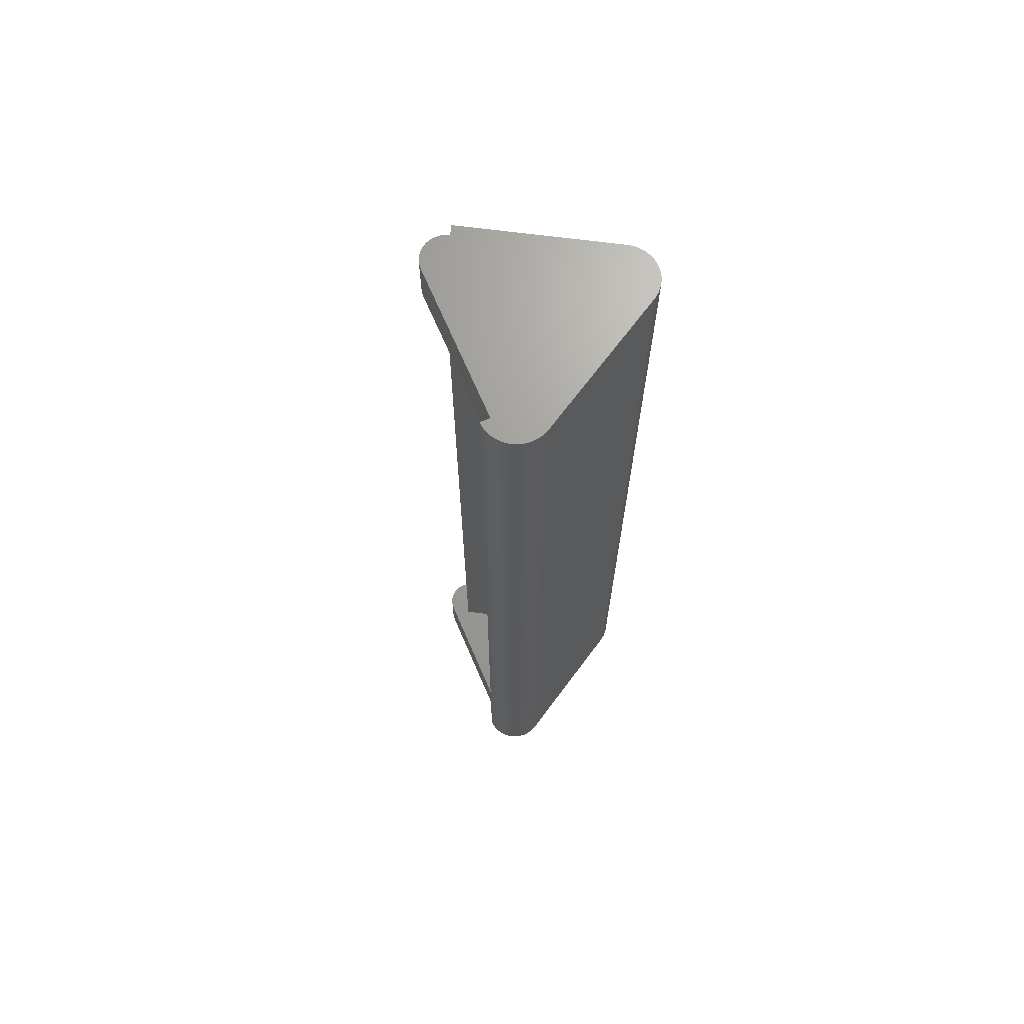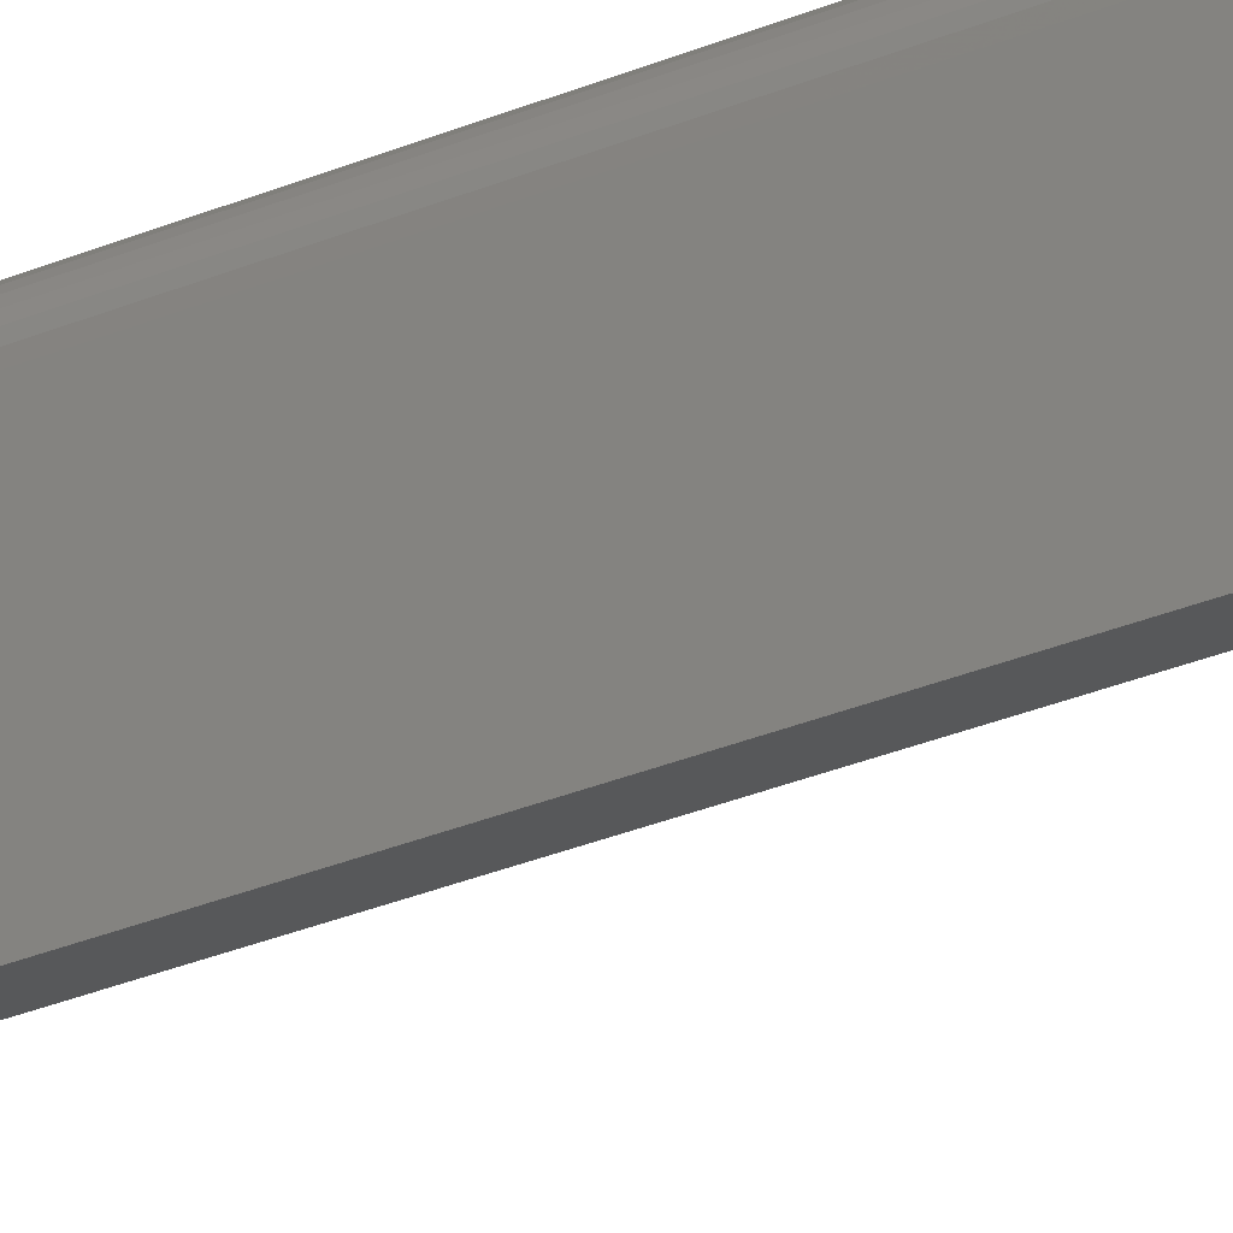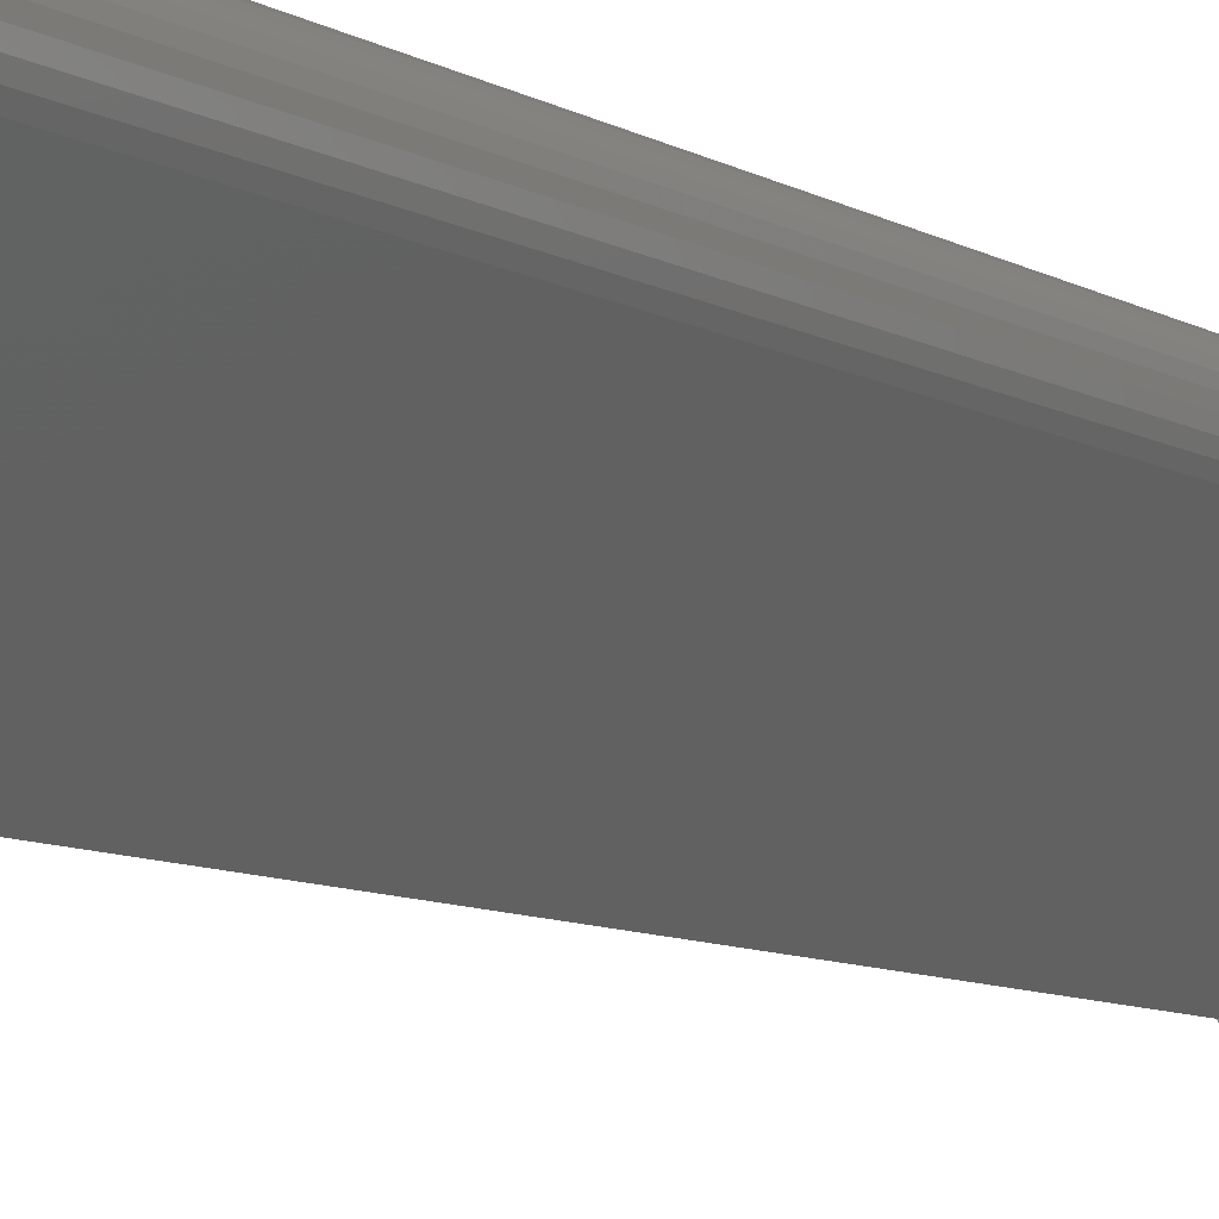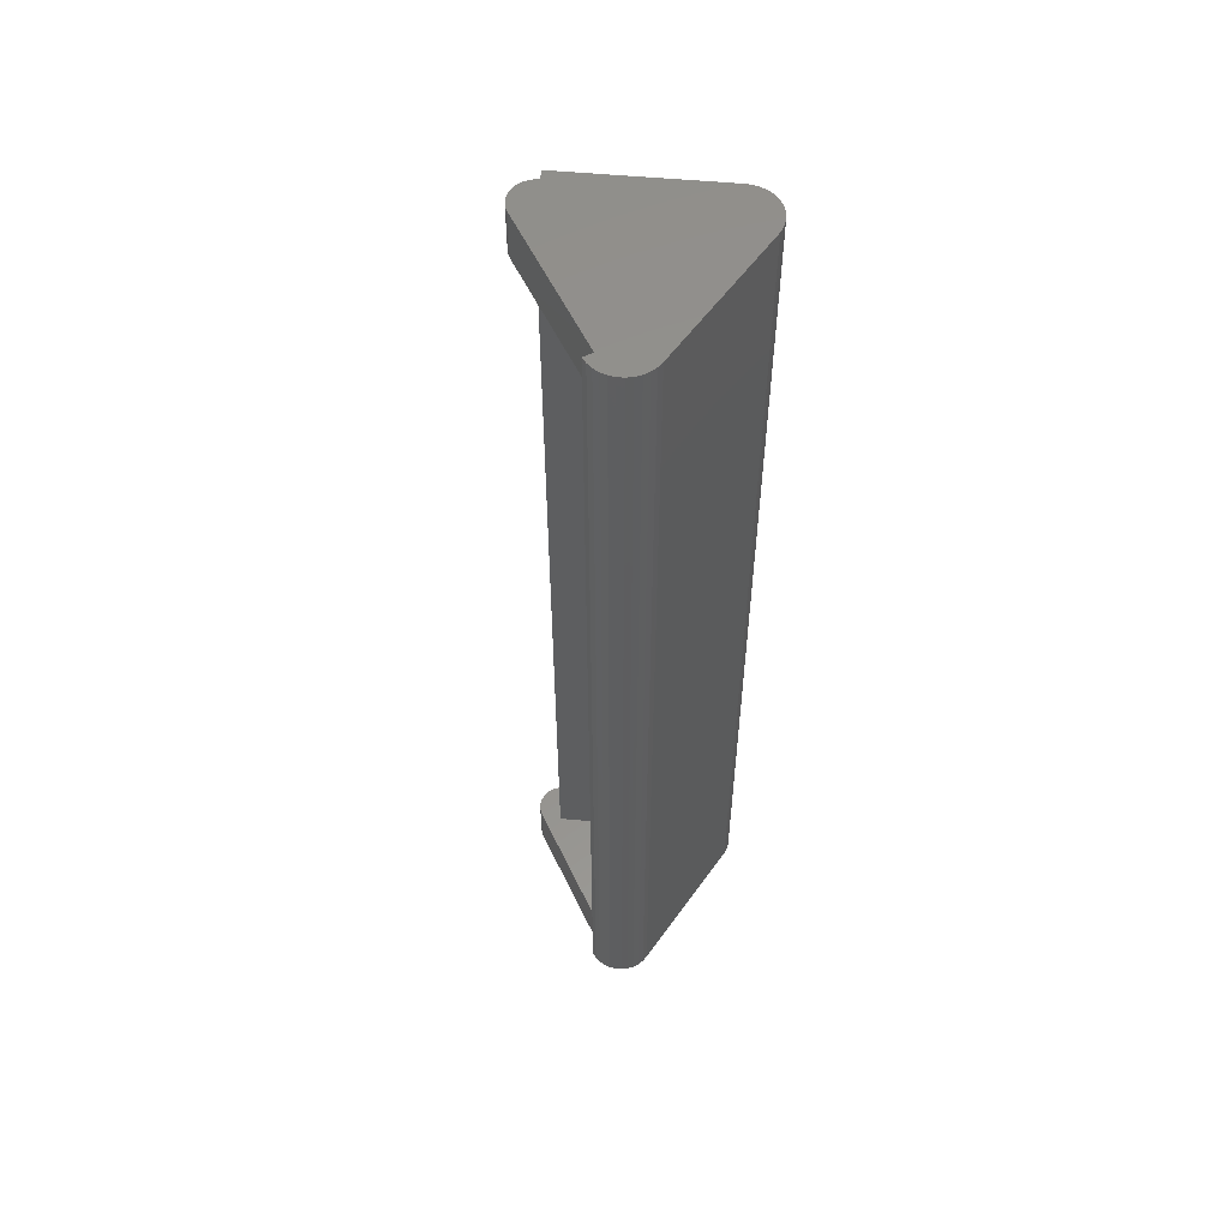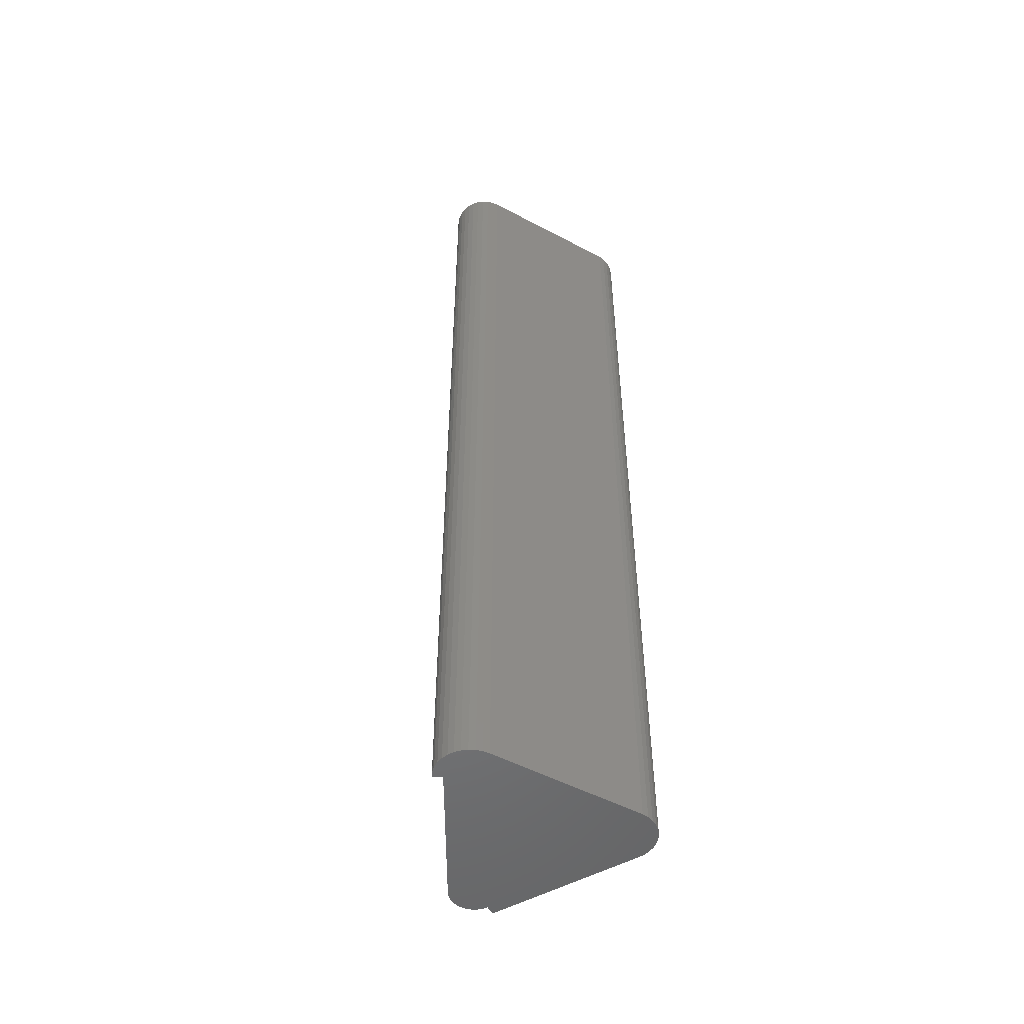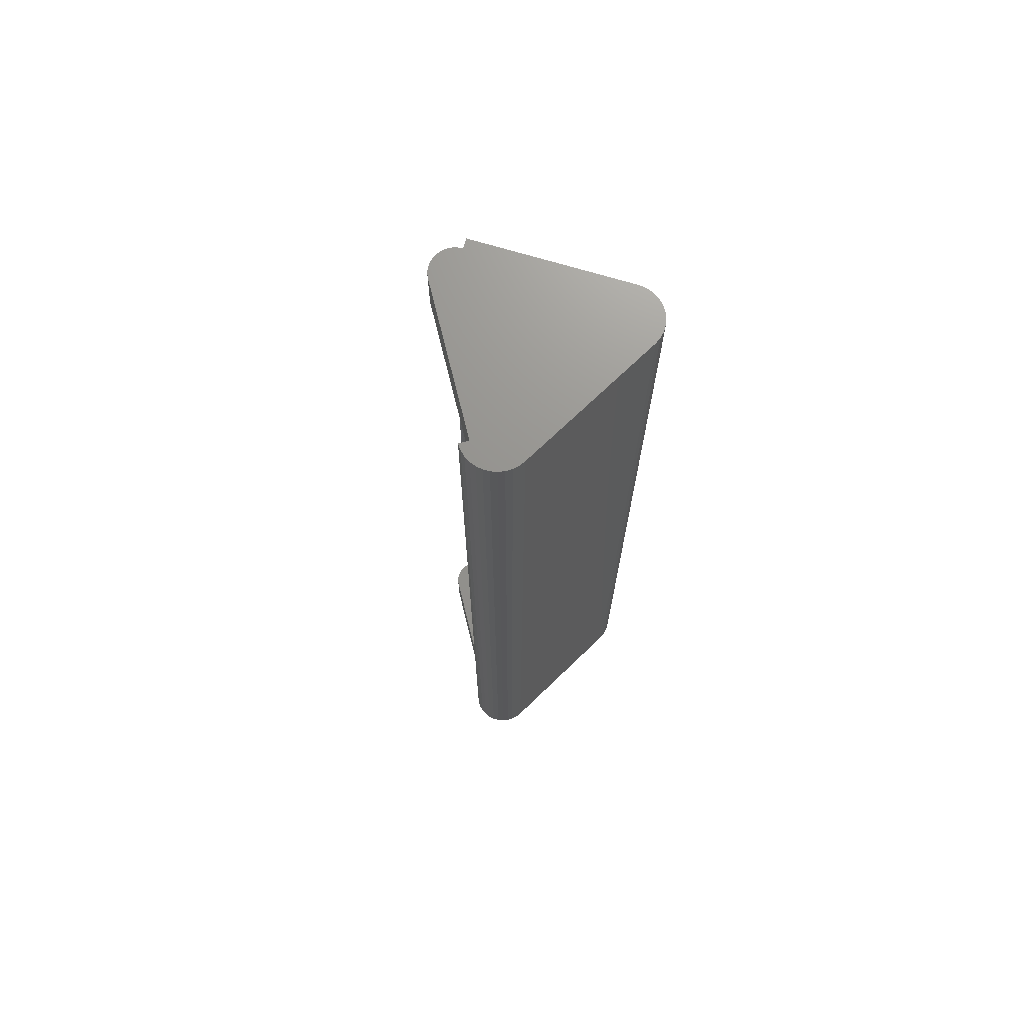
<metadata>
{"format":"stl","ext":"stl","renderer":"f3d","projection":"perspective","resolution":1024,"background":"white","views":[{"elev":68.4,"azim":-53.3,"up":"+Y"},{"elev":-44.3,"azim":113.9,"up":"+Z"},{"elev":-7.1,"azim":28.6,"up":"+Z"},{"elev":55.5,"azim":-55.2,"up":"+Y"},{"elev":-51.7,"azim":-29.8,"up":"+Y"},{"elev":71.1,"azim":-43.9,"up":"+Y"}]}
</metadata>
<code>
# stl→obj: 106 verts, 208 faces
v 0.01562 0.007812 -0.05058
v 0.01562 -0.03125 -0.05058
v 0.01352 0.007812 -0.0535
v 0.01352 -0.03125 -0.0535
v 0.01091 0.007812 -0.05598
v 0.01091 -0.03125 -0.05598
v 0.007869 0.007812 -0.05793
v 0.007869 -0.03125 -0.05793
v 0.004521 0.007812 -0.05926
v 0.004521 -0.03125 -0.05926
v 0.0009802 0.007812 -0.05994
v 0.0009802 -0.03125 -0.05994
v -0.002625 0.007812 -0.05994
v -0.002625 -0.03125 -0.05994
v -0.006165 0.007812 -0.05926
v -0.006165 -0.03125 -0.05926
v -0.009514 0.007812 -0.05793
v -0.009514 -0.03125 -0.05793
v -0.01255 0.007812 -0.05598
v -0.01255 -0.03125 -0.05598
v -0.01517 0.007812 -0.0535
v -0.01517 -0.03125 -0.0535
v -0.01727 0.007812 -0.05058
v -0.01727 -0.03125 -0.05058
v 0.01562 -0.7188 -0.05058
v 0.01562 -0.7578 -0.05058
v 0.01352 -0.7188 -0.0535
v 0.01352 -0.7578 -0.0535
v 0.01091 -0.7188 -0.05598
v 0.01091 -0.7578 -0.05598
v 0.007869 -0.7188 -0.05793
v 0.007869 -0.7578 -0.05793
v 0.004521 -0.7188 -0.05926
v 0.004521 -0.7578 -0.05926
v 0.0009802 -0.7188 -0.05994
v 0.0009802 -0.7578 -0.05994
v -0.002625 -0.7188 -0.05994
v -0.002625 -0.7578 -0.05994
v -0.006165 -0.7188 -0.05926
v -0.006165 -0.7578 -0.05926
v -0.009514 -0.7188 -0.05793
v -0.009514 -0.7578 -0.05793
v -0.01255 -0.7188 -0.05598
v -0.01255 -0.7578 -0.05598
v -0.01517 -0.7188 -0.0535
v -0.01517 -0.7578 -0.0535
v -0.01727 -0.7188 -0.05058
v -0.01727 -0.7578 -0.05058
v -0.07812 -0.7578 0.05469
v -0.07812 0.007812 0.05469
v -0.07622 -0.03125 0.0514
v -0.07622 -0.7188 0.0514
v 0.0224 0.007812 -0.05446
v 0.0224 -0.7578 -0.05446
v -0.01149 -0.7188 -0.03505
v 0.03713 -0.7188 0.0514
v 0.03713 -0.03125 0.0514
v -0.01149 -0.03125 -0.03505
v -0.08491 0.007812 0.05082
v -0.08491 -0.7578 0.05082
v 0.08336 0.007812 0.0745
v 0.08484 0.007812 0.06978
v 0.0854 0.007812 0.06487
v 0.08503 0.007812 0.05994
v 0.08374 0.007812 0.05517
v 0.08101 0.007812 0.07886
v -0.08696 0.007812 0.05543
v -0.0883 0.007812 0.06537
v -0.08754 0.007812 0.07035
v -0.0881 0.007812 0.06033
v 0.08157 0.007812 0.05072
v 0.06018 0.007812 0.09046
v 0.06508 0.007812 0.08982
v 0.06978 0.007812 0.08828
v 0.0741 0.007812 0.08587
v 0.07789 0.007812 0.08269
v -0.08585 0.007812 0.0751
v -0.0833 0.007812 0.07945
v -0.07998 0.007812 0.08323
v -0.076 0.007812 0.08632
v -0.06168 0.007812 0.09046
v -0.07151 0.007812 0.08861
v -0.06666 0.007812 0.09
v -0.08696 -0.7578 0.05542
v -0.0881 -0.7578 0.06033
v -0.0883 -0.7578 0.06536
v -0.08754 -0.7578 0.07034
v -0.08586 -0.7578 0.07509
v -0.08331 -0.7578 0.07944
v -0.07999 -0.7578 0.08322
v -0.07601 -0.7578 0.08631
v -0.07152 -0.7578 0.0886
v -0.06668 -0.7578 0.09
v -0.06168 -0.7578 0.09046
v 0.0854 -0.7578 0.06487
v 0.08484 -0.7578 0.06978
v 0.08336 -0.7578 0.0745
v 0.08503 -0.7578 0.05994
v 0.08374 -0.7578 0.05517
v 0.08101 -0.7578 0.07886
v 0.08157 -0.7578 0.05072
v 0.07789 -0.7578 0.08269
v 0.0741 -0.7578 0.08587
v 0.06978 -0.7578 0.08828
v 0.06508 -0.7578 0.08982
v 0.06018 -0.7578 0.09046
f 1 2 3
f 3 2 4
f 3 4 5
f 5 4 6
f 5 6 7
f 7 6 8
f 7 8 9
f 9 8 10
f 9 10 11
f 11 10 12
f 11 12 13
f 13 12 14
f 13 14 15
f 15 14 16
f 15 16 17
f 17 16 18
f 17 18 19
f 19 18 20
f 19 20 21
f 21 20 22
f 21 22 23
f 23 22 24
f 25 26 27
f 27 26 28
f 27 28 29
f 29 28 30
f 29 30 31
f 31 30 32
f 31 32 33
f 33 32 34
f 33 34 35
f 35 34 36
f 35 36 37
f 37 36 38
f 37 38 39
f 39 38 40
f 39 40 41
f 41 40 42
f 41 42 43
f 43 42 44
f 43 44 45
f 45 44 46
f 45 46 47
f 47 46 48
f 49 50 51
f 49 51 52
f 49 52 47
f 49 47 48
f 50 23 51
f 51 23 24
f 1 53 2
f 54 26 25
f 54 25 2
f 54 2 53
f 41 43 55
f 35 27 29
f 35 29 31
f 35 31 33
f 25 27 35
f 25 35 37
f 25 37 39
f 25 39 41
f 25 41 55
f 52 56 55
f 52 55 43
f 52 43 45
f 52 45 47
f 57 56 51
f 51 56 52
f 2 25 58
f 58 25 55
f 58 20 18
f 12 10 8
f 12 8 6
f 12 6 4
f 2 58 18
f 2 18 16
f 2 16 14
f 2 14 12
f 2 12 4
f 51 24 22
f 51 22 20
f 51 20 58
f 51 58 57
f 59 50 60
f 60 50 49
f 61 62 63
f 61 63 64
f 65 61 64
f 66 61 65
f 67 68 69
f 70 68 67
f 71 53 72
f 71 72 73
f 71 73 74
f 71 74 75
f 71 75 76
f 71 76 66
f 71 66 65
f 50 77 78
f 50 78 79
f 50 79 80
f 59 67 69
f 59 69 77
f 59 77 50
f 72 53 1
f 72 1 3
f 72 3 5
f 72 5 7
f 72 7 9
f 72 9 11
f 72 11 13
f 72 13 15
f 72 15 81
f 23 50 80
f 23 80 82
f 23 82 83
f 23 83 81
f 81 15 17
f 81 17 19
f 81 19 21
f 81 21 23
f 59 60 67
f 67 60 84
f 67 84 70
f 70 84 85
f 70 85 68
f 68 85 86
f 68 86 69
f 69 86 87
f 69 87 77
f 77 87 88
f 77 88 78
f 78 88 89
f 78 89 79
f 79 89 90
f 79 90 80
f 80 90 91
f 80 91 82
f 82 91 92
f 82 92 83
f 83 92 93
f 83 93 81
f 81 93 94
f 95 96 97
f 98 95 97
f 98 97 99
f 99 97 100
f 87 86 84
f 84 86 85
f 49 91 90
f 49 90 89
f 49 89 88
f 60 49 88
f 60 88 87
f 60 87 84
f 101 99 100
f 101 100 102
f 101 102 103
f 101 103 104
f 101 104 105
f 101 105 106
f 101 106 54
f 106 94 40
f 106 40 38
f 106 38 36
f 106 36 34
f 106 34 32
f 106 32 30
f 106 30 28
f 106 28 26
f 106 26 54
f 48 94 93
f 48 93 92
f 48 92 91
f 48 91 49
f 94 48 46
f 94 46 44
f 94 44 42
f 94 42 40
f 53 71 54
f 54 71 101
f 72 106 73
f 73 106 105
f 73 105 74
f 74 105 104
f 74 104 75
f 75 104 103
f 75 103 76
f 76 103 102
f 76 102 66
f 66 102 100
f 66 100 61
f 61 100 97
f 61 97 62
f 62 97 96
f 62 96 63
f 63 96 95
f 63 95 64
f 64 95 98
f 64 98 65
f 65 98 99
f 65 99 71
f 71 99 101
f 72 81 106
f 106 81 94
f 58 55 57
f 57 55 56

</code>
